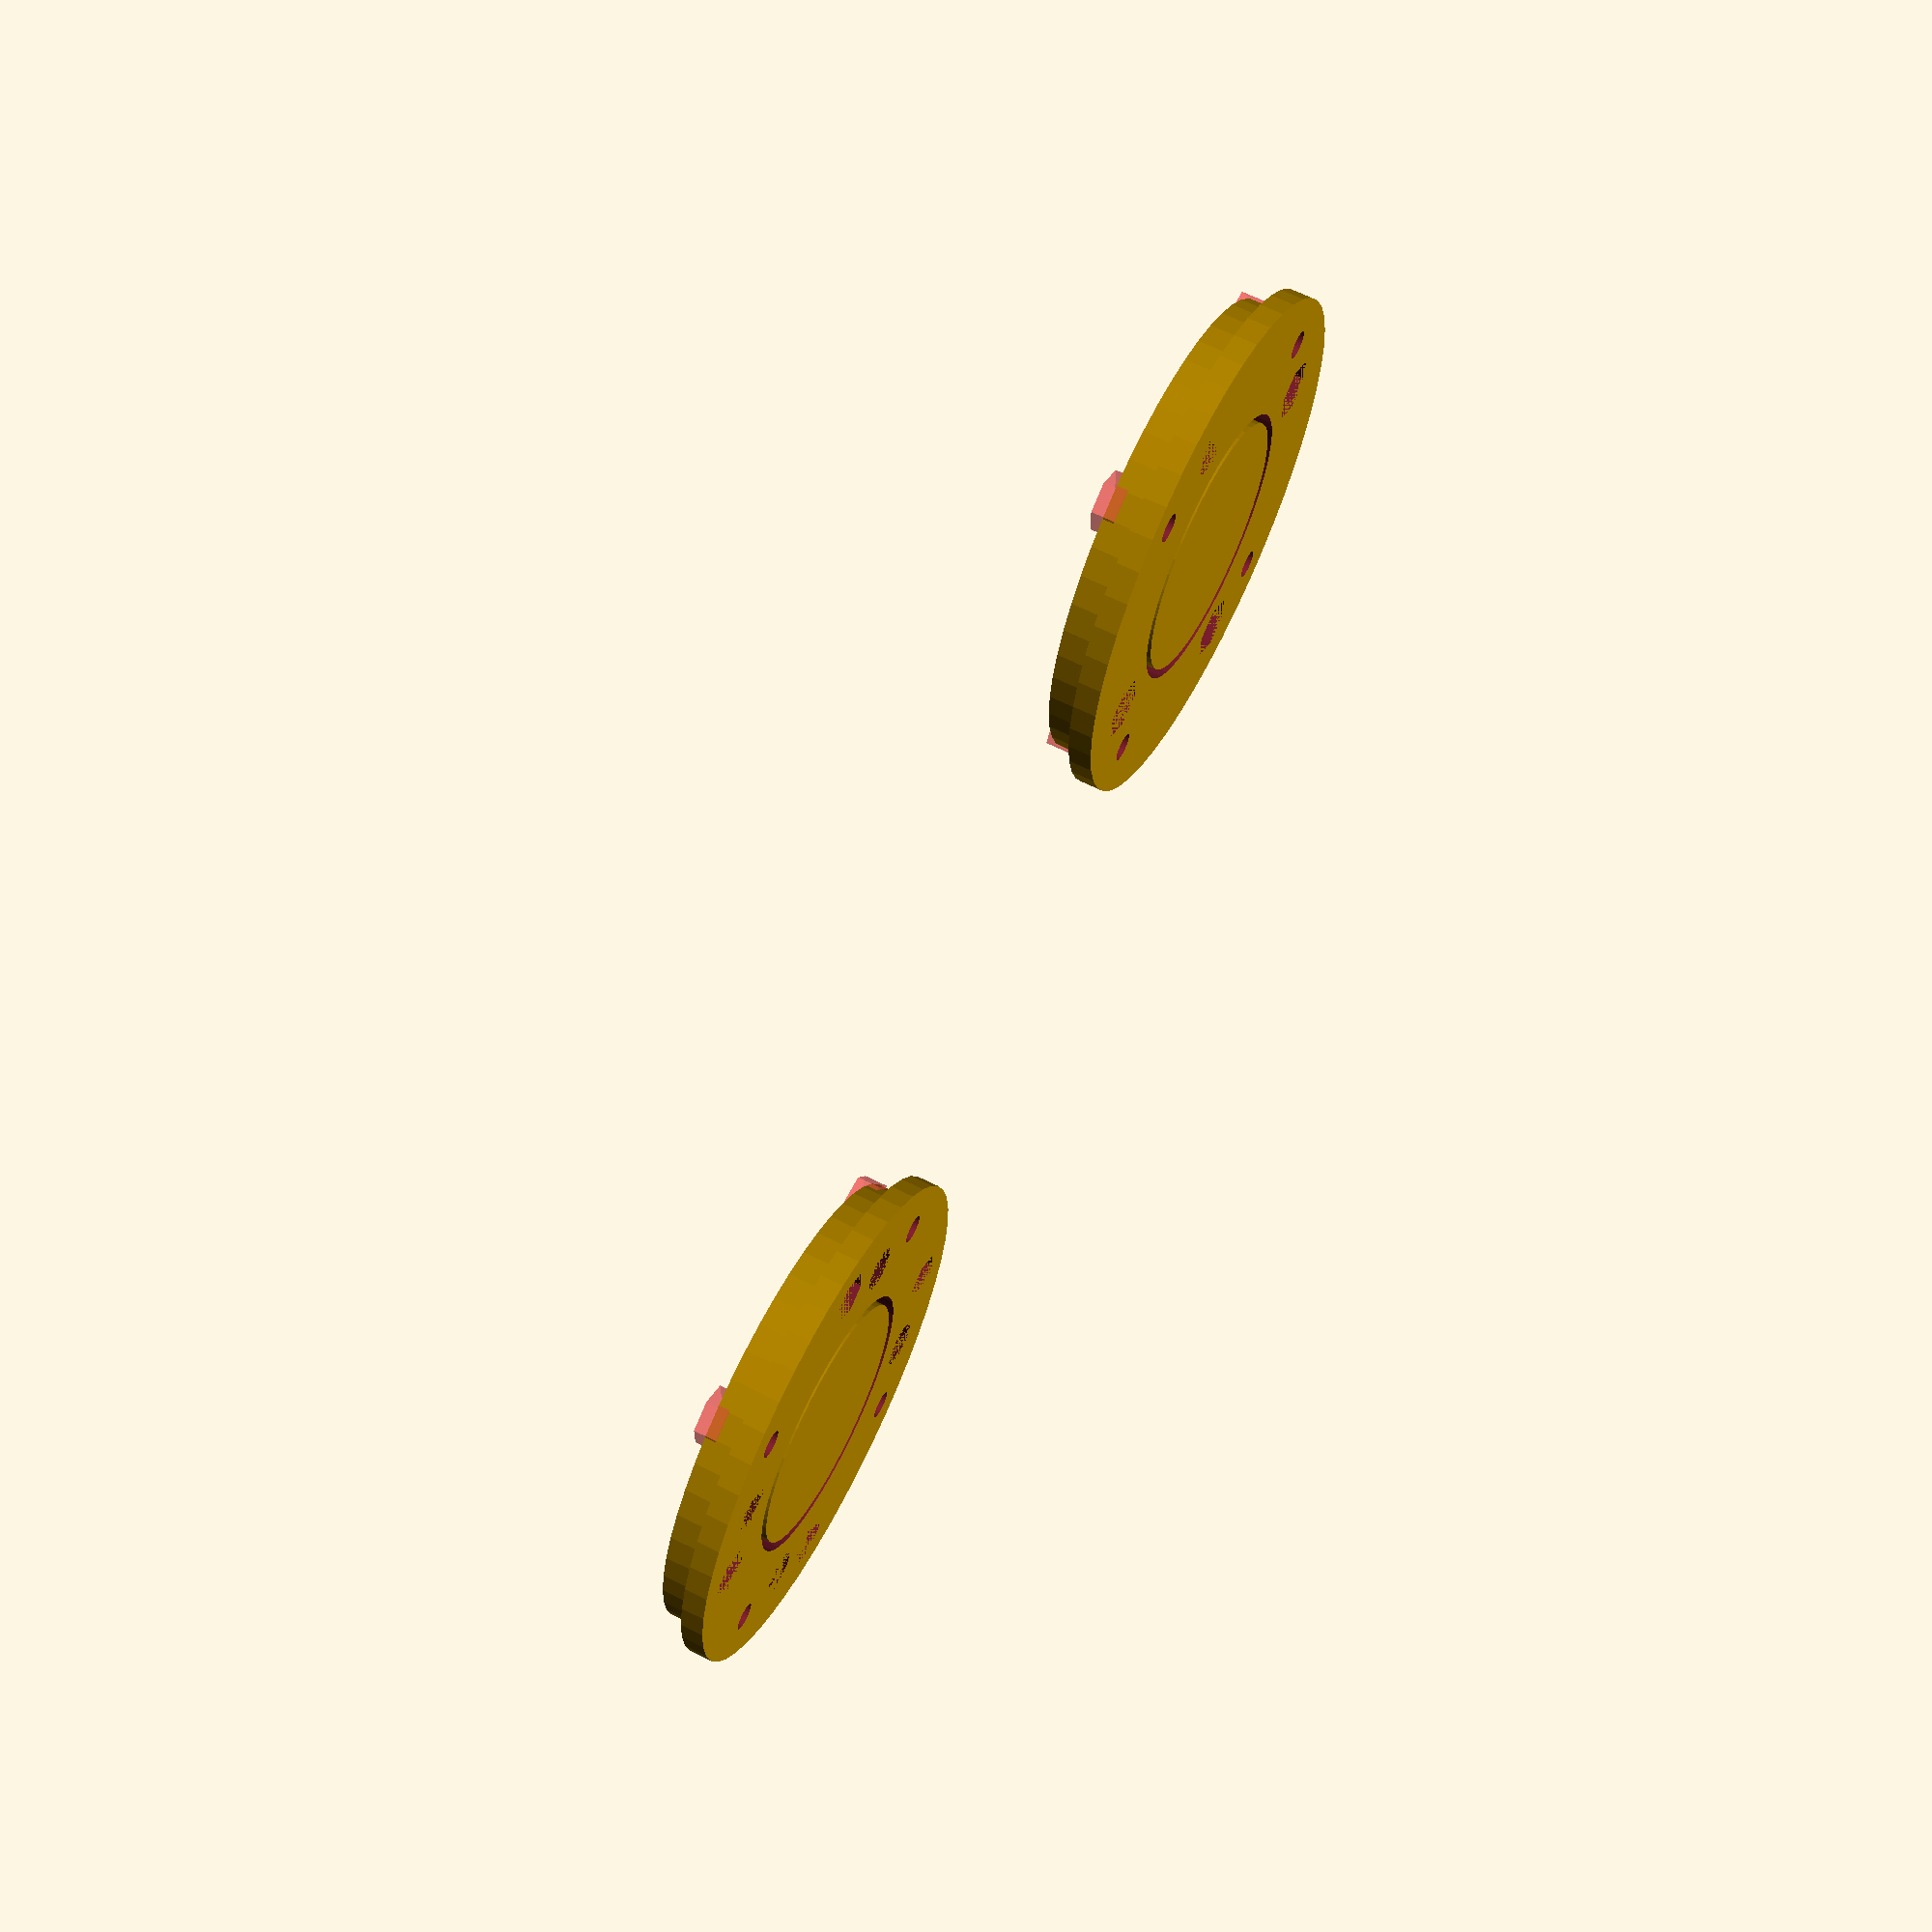
<openscad>
$fn = 50;


difference() {
	union() {
		translate(v = [100, 0, 0]) {
			rotate(a = [180, 0, 0]) {
				difference() {
					union() {
						translate(v = [0, 0, -6.0000000000]) {
							cylinder(h = 12, r = 27.5000000000);
						}
					}
					union() {
						translate(v = [18.4780000000, 7.6540000000, 6.0000000000]) {
							rotate(a = [0, 0, 0]) {
								difference() {
									union() {
										translate(v = [0, 0, -12.0000000000]) {
											rotate(a = [0, 0, 0]) {
												difference() {
													union() {
														linear_extrude(height = 2.5000000000) {
															polygon(points = [[3.1735000000, 0.0000000000], [1.5867500000, 2.7483316189], [-1.5867500000, 2.7483316189], [-3.1735000000, 0.0000000000], [-1.5867500000, -2.7483316189], [1.5867500000, -2.7483316189]]);
														}
													}
													union();
												}
											}
										}
										translate(v = [0, 0, -12.0000000000]) {
											rotate(a = [0, 0, 0]) {
												difference() {
													union() {
														linear_extrude(height = 2.5000000000) {
															polygon(points = [[3.1735000000, 0.0000000000], [1.5867500000, 2.7483316189], [-1.5867500000, 2.7483316189], [-3.1735000000, 0.0000000000], [-1.5867500000, -2.7483316189], [1.5867500000, -2.7483316189]]);
														}
													}
													union();
												}
											}
										}
										translate(v = [0, 0, -12.0000000000]) {
											rotate(a = [0, 0, 0]) {
												difference() {
													union() {
														linear_extrude(height = 2.5000000000) {
															polygon(points = [[3.1735000000, 0.0000000000], [1.5867500000, 2.7483316189], [-1.5867500000, 2.7483316189], [-3.1735000000, 0.0000000000], [-1.5867500000, -2.7483316189], [1.5867500000, -2.7483316189]]);
														}
													}
													union();
												}
											}
										}
										translate(v = [0, 0, -1.7000000000]) {
											cylinder(h = 1.7000000000, r1 = 1.5000000000, r2 = 2.4000000000);
										}
										translate(v = [0, 0, -12.0000000000]) {
											cylinder(h = 12, r = 1.5000000000);
										}
										translate(v = [0, 0, -12.0000000000]) {
											cylinder(h = 12, r = 1.8000000000);
										}
										translate(v = [0, 0, -12.0000000000]) {
											cylinder(h = 12, r = 1.5000000000);
										}
									}
									union();
								}
							}
						}
						translate(v = [7.6540000000, -18.4780000000, 6.0000000000]) {
							rotate(a = [0, 0, 0]) {
								difference() {
									union() {
										translate(v = [0, 0, -12.0000000000]) {
											rotate(a = [0, 0, 0]) {
												difference() {
													union() {
														linear_extrude(height = 2.5000000000) {
															polygon(points = [[3.1735000000, 0.0000000000], [1.5867500000, 2.7483316189], [-1.5867500000, 2.7483316189], [-3.1735000000, 0.0000000000], [-1.5867500000, -2.7483316189], [1.5867500000, -2.7483316189]]);
														}
													}
													union();
												}
											}
										}
										translate(v = [0, 0, -12.0000000000]) {
											rotate(a = [0, 0, 0]) {
												difference() {
													union() {
														linear_extrude(height = 2.5000000000) {
															polygon(points = [[3.1735000000, 0.0000000000], [1.5867500000, 2.7483316189], [-1.5867500000, 2.7483316189], [-3.1735000000, 0.0000000000], [-1.5867500000, -2.7483316189], [1.5867500000, -2.7483316189]]);
														}
													}
													union();
												}
											}
										}
										translate(v = [0, 0, -12.0000000000]) {
											rotate(a = [0, 0, 0]) {
												difference() {
													union() {
														linear_extrude(height = 2.5000000000) {
															polygon(points = [[3.1735000000, 0.0000000000], [1.5867500000, 2.7483316189], [-1.5867500000, 2.7483316189], [-3.1735000000, 0.0000000000], [-1.5867500000, -2.7483316189], [1.5867500000, -2.7483316189]]);
														}
													}
													union();
												}
											}
										}
										translate(v = [0, 0, -1.7000000000]) {
											cylinder(h = 1.7000000000, r1 = 1.5000000000, r2 = 2.4000000000);
										}
										translate(v = [0, 0, -12.0000000000]) {
											cylinder(h = 12, r = 1.5000000000);
										}
										translate(v = [0, 0, -12.0000000000]) {
											cylinder(h = 12, r = 1.8000000000);
										}
										translate(v = [0, 0, -12.0000000000]) {
											cylinder(h = 12, r = 1.5000000000);
										}
									}
									union();
								}
							}
						}
						translate(v = [-18.4780000000, -7.6540000000, 6.0000000000]) {
							rotate(a = [0, 0, 0]) {
								difference() {
									union() {
										translate(v = [0, 0, -12.0000000000]) {
											rotate(a = [0, 0, 0]) {
												difference() {
													union() {
														linear_extrude(height = 2.5000000000) {
															polygon(points = [[3.1735000000, 0.0000000000], [1.5867500000, 2.7483316189], [-1.5867500000, 2.7483316189], [-3.1735000000, 0.0000000000], [-1.5867500000, -2.7483316189], [1.5867500000, -2.7483316189]]);
														}
													}
													union();
												}
											}
										}
										translate(v = [0, 0, -12.0000000000]) {
											rotate(a = [0, 0, 0]) {
												difference() {
													union() {
														linear_extrude(height = 2.5000000000) {
															polygon(points = [[3.1735000000, 0.0000000000], [1.5867500000, 2.7483316189], [-1.5867500000, 2.7483316189], [-3.1735000000, 0.0000000000], [-1.5867500000, -2.7483316189], [1.5867500000, -2.7483316189]]);
														}
													}
													union();
												}
											}
										}
										translate(v = [0, 0, -12.0000000000]) {
											rotate(a = [0, 0, 0]) {
												difference() {
													union() {
														linear_extrude(height = 2.5000000000) {
															polygon(points = [[3.1735000000, 0.0000000000], [1.5867500000, 2.7483316189], [-1.5867500000, 2.7483316189], [-3.1735000000, 0.0000000000], [-1.5867500000, -2.7483316189], [1.5867500000, -2.7483316189]]);
														}
													}
													union();
												}
											}
										}
										translate(v = [0, 0, -1.7000000000]) {
											cylinder(h = 1.7000000000, r1 = 1.5000000000, r2 = 2.4000000000);
										}
										translate(v = [0, 0, -12.0000000000]) {
											cylinder(h = 12, r = 1.5000000000);
										}
										translate(v = [0, 0, -12.0000000000]) {
											cylinder(h = 12, r = 1.8000000000);
										}
										translate(v = [0, 0, -12.0000000000]) {
											cylinder(h = 12, r = 1.5000000000);
										}
									}
									union();
								}
							}
						}
						translate(v = [-7.6540000000, 18.4780000000, 6.0000000000]) {
							rotate(a = [0, 0, 0]) {
								difference() {
									union() {
										translate(v = [0, 0, -12.0000000000]) {
											rotate(a = [0, 0, 0]) {
												difference() {
													union() {
														linear_extrude(height = 2.5000000000) {
															polygon(points = [[3.1735000000, 0.0000000000], [1.5867500000, 2.7483316189], [-1.5867500000, 2.7483316189], [-3.1735000000, 0.0000000000], [-1.5867500000, -2.7483316189], [1.5867500000, -2.7483316189]]);
														}
													}
													union();
												}
											}
										}
										translate(v = [0, 0, -12.0000000000]) {
											rotate(a = [0, 0, 0]) {
												difference() {
													union() {
														linear_extrude(height = 2.5000000000) {
															polygon(points = [[3.1735000000, 0.0000000000], [1.5867500000, 2.7483316189], [-1.5867500000, 2.7483316189], [-3.1735000000, 0.0000000000], [-1.5867500000, -2.7483316189], [1.5867500000, -2.7483316189]]);
														}
													}
													union();
												}
											}
										}
										translate(v = [0, 0, -12.0000000000]) {
											rotate(a = [0, 0, 0]) {
												difference() {
													union() {
														linear_extrude(height = 2.5000000000) {
															polygon(points = [[3.1735000000, 0.0000000000], [1.5867500000, 2.7483316189], [-1.5867500000, 2.7483316189], [-3.1735000000, 0.0000000000], [-1.5867500000, -2.7483316189], [1.5867500000, -2.7483316189]]);
														}
													}
													union();
												}
											}
										}
										translate(v = [0, 0, -1.7000000000]) {
											cylinder(h = 1.7000000000, r1 = 1.5000000000, r2 = 2.4000000000);
										}
										translate(v = [0, 0, -12.0000000000]) {
											cylinder(h = 12, r = 1.5000000000);
										}
										translate(v = [0, 0, -12.0000000000]) {
											cylinder(h = 12, r = 1.8000000000);
										}
										translate(v = [0, 0, -12.0000000000]) {
											cylinder(h = 12, r = 1.5000000000);
										}
									}
									union();
								}
							}
						}
						translate(v = [22.5000000000, 0, 0]) {
							rotate(a = [0, 0, 30.0000000000]) {
								difference() {
									union() {
										translate(v = [0, 0, -1.2500000000]) {
											#linear_extrude(height = 2.5000000000) {
												polygon(points = [[3.1735000000, 0.0000000000], [1.5867500000, 2.7483316189], [-1.5867500000, 2.7483316189], [-3.1735000000, 0.0000000000], [-1.5867500000, -2.7483316189], [1.5867500000, -2.7483316189]]);
											}
										}
									}
									union();
								}
							}
						}
						translate(v = [-22.5000000000, 0, 0]) {
							rotate(a = [0, 0, 30.0000000000]) {
								difference() {
									union() {
										translate(v = [0, 0, -1.2500000000]) {
											#linear_extrude(height = 2.5000000000) {
												polygon(points = [[3.1735000000, 0.0000000000], [1.5867500000, 2.7483316189], [-1.5867500000, 2.7483316189], [-3.1735000000, 0.0000000000], [-1.5867500000, -2.7483316189], [1.5867500000, -2.7483316189]]);
											}
										}
									}
									union();
								}
							}
						}
						translate(v = [0, 22.5000000000, 0]) {
							rotate(a = [0, 0, 0]) {
								difference() {
									union() {
										translate(v = [0, 0, -1.2500000000]) {
											#linear_extrude(height = 2.5000000000) {
												polygon(points = [[3.1735000000, 0.0000000000], [1.5867500000, 2.7483316189], [-1.5867500000, 2.7483316189], [-3.1735000000, 0.0000000000], [-1.5867500000, -2.7483316189], [1.5867500000, -2.7483316189]]);
											}
										}
									}
									union();
								}
							}
						}
						translate(v = [0, -22.5000000000, 0]) {
							rotate(a = [0, 0, 0]) {
								difference() {
									union() {
										translate(v = [0, 0, -1.2500000000]) {
											#linear_extrude(height = 2.5000000000) {
												polygon(points = [[3.1735000000, 0.0000000000], [1.5867500000, 2.7483316189], [-1.5867500000, 2.7483316189], [-3.1735000000, 0.0000000000], [-1.5867500000, -2.7483316189], [1.5867500000, -2.7483316189]]);
											}
										}
									}
									union();
								}
							}
						}
						translate(v = [15.5560000000, 15.5560000000, 0.0000000000]) {
							rotate(a = [0, 180, 0]) {
								difference() {
									union() {
										translate(v = [0, 0, -6.0000000000]) {
											rotate(a = [0, 0, 0]) {
												difference() {
													union() {
														linear_extrude(height = 1.9000000000) {
															polygon(points = [[2.8850000000, 0.0000000000], [1.4425000000, 2.4984832899], [-1.4425000000, 2.4984832899], [-2.8850000000, 0.0000000000], [-1.4425000000, -2.4984832899], [1.4425000000, -2.4984832899]]);
														}
													}
													union();
												}
											}
										}
										translate(v = [0, 0, -6.0000000000]) {
											rotate(a = [0, 0, 0]) {
												difference() {
													union() {
														linear_extrude(height = 1.9000000000) {
															polygon(points = [[2.8850000000, 0.0000000000], [1.4425000000, 2.4984832899], [-1.4425000000, 2.4984832899], [-2.8850000000, 0.0000000000], [-1.4425000000, -2.4984832899], [1.4425000000, -2.4984832899]]);
														}
													}
													union();
												}
											}
										}
										translate(v = [0, 0, -6.0000000000]) {
											rotate(a = [0, 0, 0]) {
												difference() {
													union() {
														linear_extrude(height = 1.9000000000) {
															polygon(points = [[2.8850000000, 0.0000000000], [1.4425000000, 2.4984832899], [-1.4425000000, 2.4984832899], [-2.8850000000, 0.0000000000], [-1.4425000000, -2.4984832899], [1.4425000000, -2.4984832899]]);
														}
													}
													union();
												}
											}
										}
										translate(v = [0, 0, -0.7500000000]) {
											cylinder(h = 0.7500000000, r1 = 1.2500000000, r2 = 1.5500000000);
										}
										translate(v = [0, 0, -6.0000000000]) {
											cylinder(h = 6, r = 1.2500000000);
										}
										translate(v = [0, 0, -6.0000000000]) {
											cylinder(h = 6, r = 1.5500000000);
										}
										translate(v = [0, 0, -6.0000000000]) {
											cylinder(h = 6, r = 1.2500000000);
										}
									}
									union();
								}
							}
						}
						translate(v = [-15.5560000000, 15.5560000000, 0.0000000000]) {
							rotate(a = [0, 180, 0]) {
								difference() {
									union() {
										translate(v = [0, 0, -6.0000000000]) {
											rotate(a = [0, 0, 0]) {
												difference() {
													union() {
														linear_extrude(height = 1.9000000000) {
															polygon(points = [[2.8850000000, 0.0000000000], [1.4425000000, 2.4984832899], [-1.4425000000, 2.4984832899], [-2.8850000000, 0.0000000000], [-1.4425000000, -2.4984832899], [1.4425000000, -2.4984832899]]);
														}
													}
													union();
												}
											}
										}
										translate(v = [0, 0, -6.0000000000]) {
											rotate(a = [0, 0, 0]) {
												difference() {
													union() {
														linear_extrude(height = 1.9000000000) {
															polygon(points = [[2.8850000000, 0.0000000000], [1.4425000000, 2.4984832899], [-1.4425000000, 2.4984832899], [-2.8850000000, 0.0000000000], [-1.4425000000, -2.4984832899], [1.4425000000, -2.4984832899]]);
														}
													}
													union();
												}
											}
										}
										translate(v = [0, 0, -6.0000000000]) {
											rotate(a = [0, 0, 0]) {
												difference() {
													union() {
														linear_extrude(height = 1.9000000000) {
															polygon(points = [[2.8850000000, 0.0000000000], [1.4425000000, 2.4984832899], [-1.4425000000, 2.4984832899], [-2.8850000000, 0.0000000000], [-1.4425000000, -2.4984832899], [1.4425000000, -2.4984832899]]);
														}
													}
													union();
												}
											}
										}
										translate(v = [0, 0, -0.7500000000]) {
											cylinder(h = 0.7500000000, r1 = 1.2500000000, r2 = 1.5500000000);
										}
										translate(v = [0, 0, -6.0000000000]) {
											cylinder(h = 6, r = 1.2500000000);
										}
										translate(v = [0, 0, -6.0000000000]) {
											cylinder(h = 6, r = 1.5500000000);
										}
										translate(v = [0, 0, -6.0000000000]) {
											cylinder(h = 6, r = 1.2500000000);
										}
									}
									union();
								}
							}
						}
						translate(v = [-15.5560000000, -15.5560000000, 0.0000000000]) {
							rotate(a = [0, 180, 0]) {
								difference() {
									union() {
										translate(v = [0, 0, -6.0000000000]) {
											rotate(a = [0, 0, 0]) {
												difference() {
													union() {
														linear_extrude(height = 1.9000000000) {
															polygon(points = [[2.8850000000, 0.0000000000], [1.4425000000, 2.4984832899], [-1.4425000000, 2.4984832899], [-2.8850000000, 0.0000000000], [-1.4425000000, -2.4984832899], [1.4425000000, -2.4984832899]]);
														}
													}
													union();
												}
											}
										}
										translate(v = [0, 0, -6.0000000000]) {
											rotate(a = [0, 0, 0]) {
												difference() {
													union() {
														linear_extrude(height = 1.9000000000) {
															polygon(points = [[2.8850000000, 0.0000000000], [1.4425000000, 2.4984832899], [-1.4425000000, 2.4984832899], [-2.8850000000, 0.0000000000], [-1.4425000000, -2.4984832899], [1.4425000000, -2.4984832899]]);
														}
													}
													union();
												}
											}
										}
										translate(v = [0, 0, -6.0000000000]) {
											rotate(a = [0, 0, 0]) {
												difference() {
													union() {
														linear_extrude(height = 1.9000000000) {
															polygon(points = [[2.8850000000, 0.0000000000], [1.4425000000, 2.4984832899], [-1.4425000000, 2.4984832899], [-2.8850000000, 0.0000000000], [-1.4425000000, -2.4984832899], [1.4425000000, -2.4984832899]]);
														}
													}
													union();
												}
											}
										}
										translate(v = [0, 0, -0.7500000000]) {
											cylinder(h = 0.7500000000, r1 = 1.2500000000, r2 = 1.5500000000);
										}
										translate(v = [0, 0, -6.0000000000]) {
											cylinder(h = 6, r = 1.2500000000);
										}
										translate(v = [0, 0, -6.0000000000]) {
											cylinder(h = 6, r = 1.5500000000);
										}
										translate(v = [0, 0, -6.0000000000]) {
											cylinder(h = 6, r = 1.2500000000);
										}
									}
									union();
								}
							}
						}
						translate(v = [15.5560000000, -15.5560000000, 0.0000000000]) {
							rotate(a = [0, 180, 0]) {
								difference() {
									union() {
										translate(v = [0, 0, -6.0000000000]) {
											rotate(a = [0, 0, 0]) {
												difference() {
													union() {
														linear_extrude(height = 1.9000000000) {
															polygon(points = [[2.8850000000, 0.0000000000], [1.4425000000, 2.4984832899], [-1.4425000000, 2.4984832899], [-2.8850000000, 0.0000000000], [-1.4425000000, -2.4984832899], [1.4425000000, -2.4984832899]]);
														}
													}
													union();
												}
											}
										}
										translate(v = [0, 0, -6.0000000000]) {
											rotate(a = [0, 0, 0]) {
												difference() {
													union() {
														linear_extrude(height = 1.9000000000) {
															polygon(points = [[2.8850000000, 0.0000000000], [1.4425000000, 2.4984832899], [-1.4425000000, 2.4984832899], [-2.8850000000, 0.0000000000], [-1.4425000000, -2.4984832899], [1.4425000000, -2.4984832899]]);
														}
													}
													union();
												}
											}
										}
										translate(v = [0, 0, -6.0000000000]) {
											rotate(a = [0, 0, 0]) {
												difference() {
													union() {
														linear_extrude(height = 1.9000000000) {
															polygon(points = [[2.8850000000, 0.0000000000], [1.4425000000, 2.4984832899], [-1.4425000000, 2.4984832899], [-2.8850000000, 0.0000000000], [-1.4425000000, -2.4984832899], [1.4425000000, -2.4984832899]]);
														}
													}
													union();
												}
											}
										}
										translate(v = [0, 0, -0.7500000000]) {
											cylinder(h = 0.7500000000, r1 = 1.2500000000, r2 = 1.5500000000);
										}
										translate(v = [0, 0, -6.0000000000]) {
											cylinder(h = 6, r = 1.2500000000);
										}
										translate(v = [0, 0, -6.0000000000]) {
											cylinder(h = 6, r = 1.5500000000);
										}
										translate(v = [0, 0, -6.0000000000]) {
											cylinder(h = 6, r = 1.2500000000);
										}
									}
									union();
								}
							}
						}
						translate(v = [0, 0, -3.5000000000]) {
							union() {
								difference() {
									cylinder(h = 7, r = 32.5000000000);
									cylinder(h = 7, r = 25.0000000000);
								}
								difference() {
									translate(v = [0, 0, -50]) {
										cylinder(h = 100, r = 29.2500000000);
									}
									translate(v = [0, 0, -50]) {
										cylinder(h = 100, r = 28.2500000000);
									}
								}
							}
						}
						translate(v = [0, 0, -2.0000000000]) {
							union() {
								difference() {
									cylinder(h = 4, r = 16.0000000000);
									cylinder(h = 4, r = 12.5000000000);
								}
								difference() {
									translate(v = [0, 0, -50]) {
										cylinder(h = 100, r = 14.7500000000);
									}
									translate(v = [0, 0, -50]) {
										cylinder(h = 100, r = 13.7500000000);
									}
								}
							}
						}
						translate(v = [22.5000000000, 0, -50.0000000000]) {
							cylinder(h = 100, r = 1.5000000000);
						}
						translate(v = [0, 22.5000000000, -50.0000000000]) {
							cylinder(h = 100, r = 1.5000000000);
						}
						translate(v = [-22.5000000000, 0, -50.0000000000]) {
							cylinder(h = 100, r = 1.5000000000);
						}
						translate(v = [0, -22.5000000000, -50.0000000000]) {
							cylinder(h = 100, r = 1.5000000000);
						}
					}
				}
			}
		}
		translate(v = [0, 0, -6.0000000000]) {
			cylinder(h = 12, r = 27.5000000000);
		}
	}
	union() {
		translate(v = [18.4780000000, 7.6540000000, 6.0000000000]) {
			rotate(a = [0, 0, 0]) {
				difference() {
					union() {
						translate(v = [0, 0, -12.0000000000]) {
							rotate(a = [0, 0, 0]) {
								difference() {
									union() {
										linear_extrude(height = 2.5000000000) {
											polygon(points = [[3.1735000000, 0.0000000000], [1.5867500000, 2.7483316189], [-1.5867500000, 2.7483316189], [-3.1735000000, 0.0000000000], [-1.5867500000, -2.7483316189], [1.5867500000, -2.7483316189]]);
										}
									}
									union();
								}
							}
						}
						translate(v = [0, 0, -12.0000000000]) {
							rotate(a = [0, 0, 0]) {
								difference() {
									union() {
										linear_extrude(height = 2.5000000000) {
											polygon(points = [[3.1735000000, 0.0000000000], [1.5867500000, 2.7483316189], [-1.5867500000, 2.7483316189], [-3.1735000000, 0.0000000000], [-1.5867500000, -2.7483316189], [1.5867500000, -2.7483316189]]);
										}
									}
									union();
								}
							}
						}
						translate(v = [0, 0, -12.0000000000]) {
							rotate(a = [0, 0, 0]) {
								difference() {
									union() {
										linear_extrude(height = 2.5000000000) {
											polygon(points = [[3.1735000000, 0.0000000000], [1.5867500000, 2.7483316189], [-1.5867500000, 2.7483316189], [-3.1735000000, 0.0000000000], [-1.5867500000, -2.7483316189], [1.5867500000, -2.7483316189]]);
										}
									}
									union();
								}
							}
						}
						translate(v = [0, 0, -1.7000000000]) {
							cylinder(h = 1.7000000000, r1 = 1.5000000000, r2 = 2.4000000000);
						}
						translate(v = [0, 0, -12.0000000000]) {
							cylinder(h = 12, r = 1.5000000000);
						}
						translate(v = [0, 0, -12.0000000000]) {
							cylinder(h = 12, r = 1.8000000000);
						}
						translate(v = [0, 0, -12.0000000000]) {
							cylinder(h = 12, r = 1.5000000000);
						}
					}
					union();
				}
			}
		}
		translate(v = [7.6540000000, -18.4780000000, 6.0000000000]) {
			rotate(a = [0, 0, 0]) {
				difference() {
					union() {
						translate(v = [0, 0, -12.0000000000]) {
							rotate(a = [0, 0, 0]) {
								difference() {
									union() {
										linear_extrude(height = 2.5000000000) {
											polygon(points = [[3.1735000000, 0.0000000000], [1.5867500000, 2.7483316189], [-1.5867500000, 2.7483316189], [-3.1735000000, 0.0000000000], [-1.5867500000, -2.7483316189], [1.5867500000, -2.7483316189]]);
										}
									}
									union();
								}
							}
						}
						translate(v = [0, 0, -12.0000000000]) {
							rotate(a = [0, 0, 0]) {
								difference() {
									union() {
										linear_extrude(height = 2.5000000000) {
											polygon(points = [[3.1735000000, 0.0000000000], [1.5867500000, 2.7483316189], [-1.5867500000, 2.7483316189], [-3.1735000000, 0.0000000000], [-1.5867500000, -2.7483316189], [1.5867500000, -2.7483316189]]);
										}
									}
									union();
								}
							}
						}
						translate(v = [0, 0, -12.0000000000]) {
							rotate(a = [0, 0, 0]) {
								difference() {
									union() {
										linear_extrude(height = 2.5000000000) {
											polygon(points = [[3.1735000000, 0.0000000000], [1.5867500000, 2.7483316189], [-1.5867500000, 2.7483316189], [-3.1735000000, 0.0000000000], [-1.5867500000, -2.7483316189], [1.5867500000, -2.7483316189]]);
										}
									}
									union();
								}
							}
						}
						translate(v = [0, 0, -1.7000000000]) {
							cylinder(h = 1.7000000000, r1 = 1.5000000000, r2 = 2.4000000000);
						}
						translate(v = [0, 0, -12.0000000000]) {
							cylinder(h = 12, r = 1.5000000000);
						}
						translate(v = [0, 0, -12.0000000000]) {
							cylinder(h = 12, r = 1.8000000000);
						}
						translate(v = [0, 0, -12.0000000000]) {
							cylinder(h = 12, r = 1.5000000000);
						}
					}
					union();
				}
			}
		}
		translate(v = [-18.4780000000, -7.6540000000, 6.0000000000]) {
			rotate(a = [0, 0, 0]) {
				difference() {
					union() {
						translate(v = [0, 0, -12.0000000000]) {
							rotate(a = [0, 0, 0]) {
								difference() {
									union() {
										linear_extrude(height = 2.5000000000) {
											polygon(points = [[3.1735000000, 0.0000000000], [1.5867500000, 2.7483316189], [-1.5867500000, 2.7483316189], [-3.1735000000, 0.0000000000], [-1.5867500000, -2.7483316189], [1.5867500000, -2.7483316189]]);
										}
									}
									union();
								}
							}
						}
						translate(v = [0, 0, -12.0000000000]) {
							rotate(a = [0, 0, 0]) {
								difference() {
									union() {
										linear_extrude(height = 2.5000000000) {
											polygon(points = [[3.1735000000, 0.0000000000], [1.5867500000, 2.7483316189], [-1.5867500000, 2.7483316189], [-3.1735000000, 0.0000000000], [-1.5867500000, -2.7483316189], [1.5867500000, -2.7483316189]]);
										}
									}
									union();
								}
							}
						}
						translate(v = [0, 0, -12.0000000000]) {
							rotate(a = [0, 0, 0]) {
								difference() {
									union() {
										linear_extrude(height = 2.5000000000) {
											polygon(points = [[3.1735000000, 0.0000000000], [1.5867500000, 2.7483316189], [-1.5867500000, 2.7483316189], [-3.1735000000, 0.0000000000], [-1.5867500000, -2.7483316189], [1.5867500000, -2.7483316189]]);
										}
									}
									union();
								}
							}
						}
						translate(v = [0, 0, -1.7000000000]) {
							cylinder(h = 1.7000000000, r1 = 1.5000000000, r2 = 2.4000000000);
						}
						translate(v = [0, 0, -12.0000000000]) {
							cylinder(h = 12, r = 1.5000000000);
						}
						translate(v = [0, 0, -12.0000000000]) {
							cylinder(h = 12, r = 1.8000000000);
						}
						translate(v = [0, 0, -12.0000000000]) {
							cylinder(h = 12, r = 1.5000000000);
						}
					}
					union();
				}
			}
		}
		translate(v = [-7.6540000000, 18.4780000000, 6.0000000000]) {
			rotate(a = [0, 0, 0]) {
				difference() {
					union() {
						translate(v = [0, 0, -12.0000000000]) {
							rotate(a = [0, 0, 0]) {
								difference() {
									union() {
										linear_extrude(height = 2.5000000000) {
											polygon(points = [[3.1735000000, 0.0000000000], [1.5867500000, 2.7483316189], [-1.5867500000, 2.7483316189], [-3.1735000000, 0.0000000000], [-1.5867500000, -2.7483316189], [1.5867500000, -2.7483316189]]);
										}
									}
									union();
								}
							}
						}
						translate(v = [0, 0, -12.0000000000]) {
							rotate(a = [0, 0, 0]) {
								difference() {
									union() {
										linear_extrude(height = 2.5000000000) {
											polygon(points = [[3.1735000000, 0.0000000000], [1.5867500000, 2.7483316189], [-1.5867500000, 2.7483316189], [-3.1735000000, 0.0000000000], [-1.5867500000, -2.7483316189], [1.5867500000, -2.7483316189]]);
										}
									}
									union();
								}
							}
						}
						translate(v = [0, 0, -12.0000000000]) {
							rotate(a = [0, 0, 0]) {
								difference() {
									union() {
										linear_extrude(height = 2.5000000000) {
											polygon(points = [[3.1735000000, 0.0000000000], [1.5867500000, 2.7483316189], [-1.5867500000, 2.7483316189], [-3.1735000000, 0.0000000000], [-1.5867500000, -2.7483316189], [1.5867500000, -2.7483316189]]);
										}
									}
									union();
								}
							}
						}
						translate(v = [0, 0, -1.7000000000]) {
							cylinder(h = 1.7000000000, r1 = 1.5000000000, r2 = 2.4000000000);
						}
						translate(v = [0, 0, -12.0000000000]) {
							cylinder(h = 12, r = 1.5000000000);
						}
						translate(v = [0, 0, -12.0000000000]) {
							cylinder(h = 12, r = 1.8000000000);
						}
						translate(v = [0, 0, -12.0000000000]) {
							cylinder(h = 12, r = 1.5000000000);
						}
					}
					union();
				}
			}
		}
		translate(v = [22.5000000000, 0, 0]) {
			rotate(a = [0, 0, 30.0000000000]) {
				difference() {
					union() {
						translate(v = [0, 0, -1.2500000000]) {
							#linear_extrude(height = 2.5000000000) {
								polygon(points = [[3.1735000000, 0.0000000000], [1.5867500000, 2.7483316189], [-1.5867500000, 2.7483316189], [-3.1735000000, 0.0000000000], [-1.5867500000, -2.7483316189], [1.5867500000, -2.7483316189]]);
							}
						}
					}
					union();
				}
			}
		}
		translate(v = [-22.5000000000, 0, 0]) {
			rotate(a = [0, 0, 30.0000000000]) {
				difference() {
					union() {
						translate(v = [0, 0, -1.2500000000]) {
							#linear_extrude(height = 2.5000000000) {
								polygon(points = [[3.1735000000, 0.0000000000], [1.5867500000, 2.7483316189], [-1.5867500000, 2.7483316189], [-3.1735000000, 0.0000000000], [-1.5867500000, -2.7483316189], [1.5867500000, -2.7483316189]]);
							}
						}
					}
					union();
				}
			}
		}
		translate(v = [0, 22.5000000000, 0]) {
			rotate(a = [0, 0, 0]) {
				difference() {
					union() {
						translate(v = [0, 0, -1.2500000000]) {
							#linear_extrude(height = 2.5000000000) {
								polygon(points = [[3.1735000000, 0.0000000000], [1.5867500000, 2.7483316189], [-1.5867500000, 2.7483316189], [-3.1735000000, 0.0000000000], [-1.5867500000, -2.7483316189], [1.5867500000, -2.7483316189]]);
							}
						}
					}
					union();
				}
			}
		}
		translate(v = [0, -22.5000000000, 0]) {
			rotate(a = [0, 0, 0]) {
				difference() {
					union() {
						translate(v = [0, 0, -1.2500000000]) {
							#linear_extrude(height = 2.5000000000) {
								polygon(points = [[3.1735000000, 0.0000000000], [1.5867500000, 2.7483316189], [-1.5867500000, 2.7483316189], [-3.1735000000, 0.0000000000], [-1.5867500000, -2.7483316189], [1.5867500000, -2.7483316189]]);
							}
						}
					}
					union();
				}
			}
		}
		translate(v = [15.5560000000, 15.5560000000, 0.0000000000]) {
			rotate(a = [0, 180, 0]) {
				difference() {
					union() {
						translate(v = [0, 0, -6.0000000000]) {
							rotate(a = [0, 0, 0]) {
								difference() {
									union() {
										linear_extrude(height = 1.9000000000) {
											polygon(points = [[2.8850000000, 0.0000000000], [1.4425000000, 2.4984832899], [-1.4425000000, 2.4984832899], [-2.8850000000, 0.0000000000], [-1.4425000000, -2.4984832899], [1.4425000000, -2.4984832899]]);
										}
									}
									union();
								}
							}
						}
						translate(v = [0, 0, -6.0000000000]) {
							rotate(a = [0, 0, 0]) {
								difference() {
									union() {
										linear_extrude(height = 1.9000000000) {
											polygon(points = [[2.8850000000, 0.0000000000], [1.4425000000, 2.4984832899], [-1.4425000000, 2.4984832899], [-2.8850000000, 0.0000000000], [-1.4425000000, -2.4984832899], [1.4425000000, -2.4984832899]]);
										}
									}
									union();
								}
							}
						}
						translate(v = [0, 0, -6.0000000000]) {
							rotate(a = [0, 0, 0]) {
								difference() {
									union() {
										linear_extrude(height = 1.9000000000) {
											polygon(points = [[2.8850000000, 0.0000000000], [1.4425000000, 2.4984832899], [-1.4425000000, 2.4984832899], [-2.8850000000, 0.0000000000], [-1.4425000000, -2.4984832899], [1.4425000000, -2.4984832899]]);
										}
									}
									union();
								}
							}
						}
						translate(v = [0, 0, -0.7500000000]) {
							cylinder(h = 0.7500000000, r1 = 1.2500000000, r2 = 1.5500000000);
						}
						translate(v = [0, 0, -6.0000000000]) {
							cylinder(h = 6, r = 1.2500000000);
						}
						translate(v = [0, 0, -6.0000000000]) {
							cylinder(h = 6, r = 1.5500000000);
						}
						translate(v = [0, 0, -6.0000000000]) {
							cylinder(h = 6, r = 1.2500000000);
						}
					}
					union();
				}
			}
		}
		translate(v = [-15.5560000000, 15.5560000000, 0.0000000000]) {
			rotate(a = [0, 180, 0]) {
				difference() {
					union() {
						translate(v = [0, 0, -6.0000000000]) {
							rotate(a = [0, 0, 0]) {
								difference() {
									union() {
										linear_extrude(height = 1.9000000000) {
											polygon(points = [[2.8850000000, 0.0000000000], [1.4425000000, 2.4984832899], [-1.4425000000, 2.4984832899], [-2.8850000000, 0.0000000000], [-1.4425000000, -2.4984832899], [1.4425000000, -2.4984832899]]);
										}
									}
									union();
								}
							}
						}
						translate(v = [0, 0, -6.0000000000]) {
							rotate(a = [0, 0, 0]) {
								difference() {
									union() {
										linear_extrude(height = 1.9000000000) {
											polygon(points = [[2.8850000000, 0.0000000000], [1.4425000000, 2.4984832899], [-1.4425000000, 2.4984832899], [-2.8850000000, 0.0000000000], [-1.4425000000, -2.4984832899], [1.4425000000, -2.4984832899]]);
										}
									}
									union();
								}
							}
						}
						translate(v = [0, 0, -6.0000000000]) {
							rotate(a = [0, 0, 0]) {
								difference() {
									union() {
										linear_extrude(height = 1.9000000000) {
											polygon(points = [[2.8850000000, 0.0000000000], [1.4425000000, 2.4984832899], [-1.4425000000, 2.4984832899], [-2.8850000000, 0.0000000000], [-1.4425000000, -2.4984832899], [1.4425000000, -2.4984832899]]);
										}
									}
									union();
								}
							}
						}
						translate(v = [0, 0, -0.7500000000]) {
							cylinder(h = 0.7500000000, r1 = 1.2500000000, r2 = 1.5500000000);
						}
						translate(v = [0, 0, -6.0000000000]) {
							cylinder(h = 6, r = 1.2500000000);
						}
						translate(v = [0, 0, -6.0000000000]) {
							cylinder(h = 6, r = 1.5500000000);
						}
						translate(v = [0, 0, -6.0000000000]) {
							cylinder(h = 6, r = 1.2500000000);
						}
					}
					union();
				}
			}
		}
		translate(v = [-15.5560000000, -15.5560000000, 0.0000000000]) {
			rotate(a = [0, 180, 0]) {
				difference() {
					union() {
						translate(v = [0, 0, -6.0000000000]) {
							rotate(a = [0, 0, 0]) {
								difference() {
									union() {
										linear_extrude(height = 1.9000000000) {
											polygon(points = [[2.8850000000, 0.0000000000], [1.4425000000, 2.4984832899], [-1.4425000000, 2.4984832899], [-2.8850000000, 0.0000000000], [-1.4425000000, -2.4984832899], [1.4425000000, -2.4984832899]]);
										}
									}
									union();
								}
							}
						}
						translate(v = [0, 0, -6.0000000000]) {
							rotate(a = [0, 0, 0]) {
								difference() {
									union() {
										linear_extrude(height = 1.9000000000) {
											polygon(points = [[2.8850000000, 0.0000000000], [1.4425000000, 2.4984832899], [-1.4425000000, 2.4984832899], [-2.8850000000, 0.0000000000], [-1.4425000000, -2.4984832899], [1.4425000000, -2.4984832899]]);
										}
									}
									union();
								}
							}
						}
						translate(v = [0, 0, -6.0000000000]) {
							rotate(a = [0, 0, 0]) {
								difference() {
									union() {
										linear_extrude(height = 1.9000000000) {
											polygon(points = [[2.8850000000, 0.0000000000], [1.4425000000, 2.4984832899], [-1.4425000000, 2.4984832899], [-2.8850000000, 0.0000000000], [-1.4425000000, -2.4984832899], [1.4425000000, -2.4984832899]]);
										}
									}
									union();
								}
							}
						}
						translate(v = [0, 0, -0.7500000000]) {
							cylinder(h = 0.7500000000, r1 = 1.2500000000, r2 = 1.5500000000);
						}
						translate(v = [0, 0, -6.0000000000]) {
							cylinder(h = 6, r = 1.2500000000);
						}
						translate(v = [0, 0, -6.0000000000]) {
							cylinder(h = 6, r = 1.5500000000);
						}
						translate(v = [0, 0, -6.0000000000]) {
							cylinder(h = 6, r = 1.2500000000);
						}
					}
					union();
				}
			}
		}
		translate(v = [15.5560000000, -15.5560000000, 0.0000000000]) {
			rotate(a = [0, 180, 0]) {
				difference() {
					union() {
						translate(v = [0, 0, -6.0000000000]) {
							rotate(a = [0, 0, 0]) {
								difference() {
									union() {
										linear_extrude(height = 1.9000000000) {
											polygon(points = [[2.8850000000, 0.0000000000], [1.4425000000, 2.4984832899], [-1.4425000000, 2.4984832899], [-2.8850000000, 0.0000000000], [-1.4425000000, -2.4984832899], [1.4425000000, -2.4984832899]]);
										}
									}
									union();
								}
							}
						}
						translate(v = [0, 0, -6.0000000000]) {
							rotate(a = [0, 0, 0]) {
								difference() {
									union() {
										linear_extrude(height = 1.9000000000) {
											polygon(points = [[2.8850000000, 0.0000000000], [1.4425000000, 2.4984832899], [-1.4425000000, 2.4984832899], [-2.8850000000, 0.0000000000], [-1.4425000000, -2.4984832899], [1.4425000000, -2.4984832899]]);
										}
									}
									union();
								}
							}
						}
						translate(v = [0, 0, -6.0000000000]) {
							rotate(a = [0, 0, 0]) {
								difference() {
									union() {
										linear_extrude(height = 1.9000000000) {
											polygon(points = [[2.8850000000, 0.0000000000], [1.4425000000, 2.4984832899], [-1.4425000000, 2.4984832899], [-2.8850000000, 0.0000000000], [-1.4425000000, -2.4984832899], [1.4425000000, -2.4984832899]]);
										}
									}
									union();
								}
							}
						}
						translate(v = [0, 0, -0.7500000000]) {
							cylinder(h = 0.7500000000, r1 = 1.2500000000, r2 = 1.5500000000);
						}
						translate(v = [0, 0, -6.0000000000]) {
							cylinder(h = 6, r = 1.2500000000);
						}
						translate(v = [0, 0, -6.0000000000]) {
							cylinder(h = 6, r = 1.5500000000);
						}
						translate(v = [0, 0, -6.0000000000]) {
							cylinder(h = 6, r = 1.2500000000);
						}
					}
					union();
				}
			}
		}
		translate(v = [0, 0, -3.5000000000]) {
			union() {
				difference() {
					cylinder(h = 7, r = 32.5000000000);
					cylinder(h = 7, r = 25.0000000000);
				}
				difference() {
					translate(v = [0, 0, -50]) {
						cylinder(h = 100, r = 29.2500000000);
					}
					translate(v = [0, 0, -50]) {
						cylinder(h = 100, r = 28.2500000000);
					}
				}
			}
		}
		translate(v = [0, 0, -2.0000000000]) {
			union() {
				difference() {
					cylinder(h = 4, r = 16.0000000000);
					cylinder(h = 4, r = 12.5000000000);
				}
				difference() {
					translate(v = [0, 0, -50]) {
						cylinder(h = 100, r = 14.7500000000);
					}
					translate(v = [0, 0, -50]) {
						cylinder(h = 100, r = 13.7500000000);
					}
				}
			}
		}
		translate(v = [22.5000000000, 0, -50.0000000000]) {
			cylinder(h = 100, r = 1.5000000000);
		}
		translate(v = [0, 22.5000000000, -50.0000000000]) {
			cylinder(h = 100, r = 1.5000000000);
		}
		translate(v = [-22.5000000000, 0, -50.0000000000]) {
			cylinder(h = 100, r = 1.5000000000);
		}
		translate(v = [0, -22.5000000000, -50.0000000000]) {
			cylinder(h = 100, r = 1.5000000000);
		}
		translate(v = [-250.0000000000, -250.0000000000, 0]) {
			cube(size = [500, 500, 500]);
		}
		translate(v = [-250.0000000000, -250.0000000000, 0]) {
			cube(size = [500, 500, 500]);
		}
		translate(v = [-250.0000000000, -250.0000000000, 0]) {
			cube(size = [500, 500, 500]);
		}
	}
}
</openscad>
<views>
elev=297.0 azim=29.9 roll=117.2 proj=p view=wireframe
</views>
